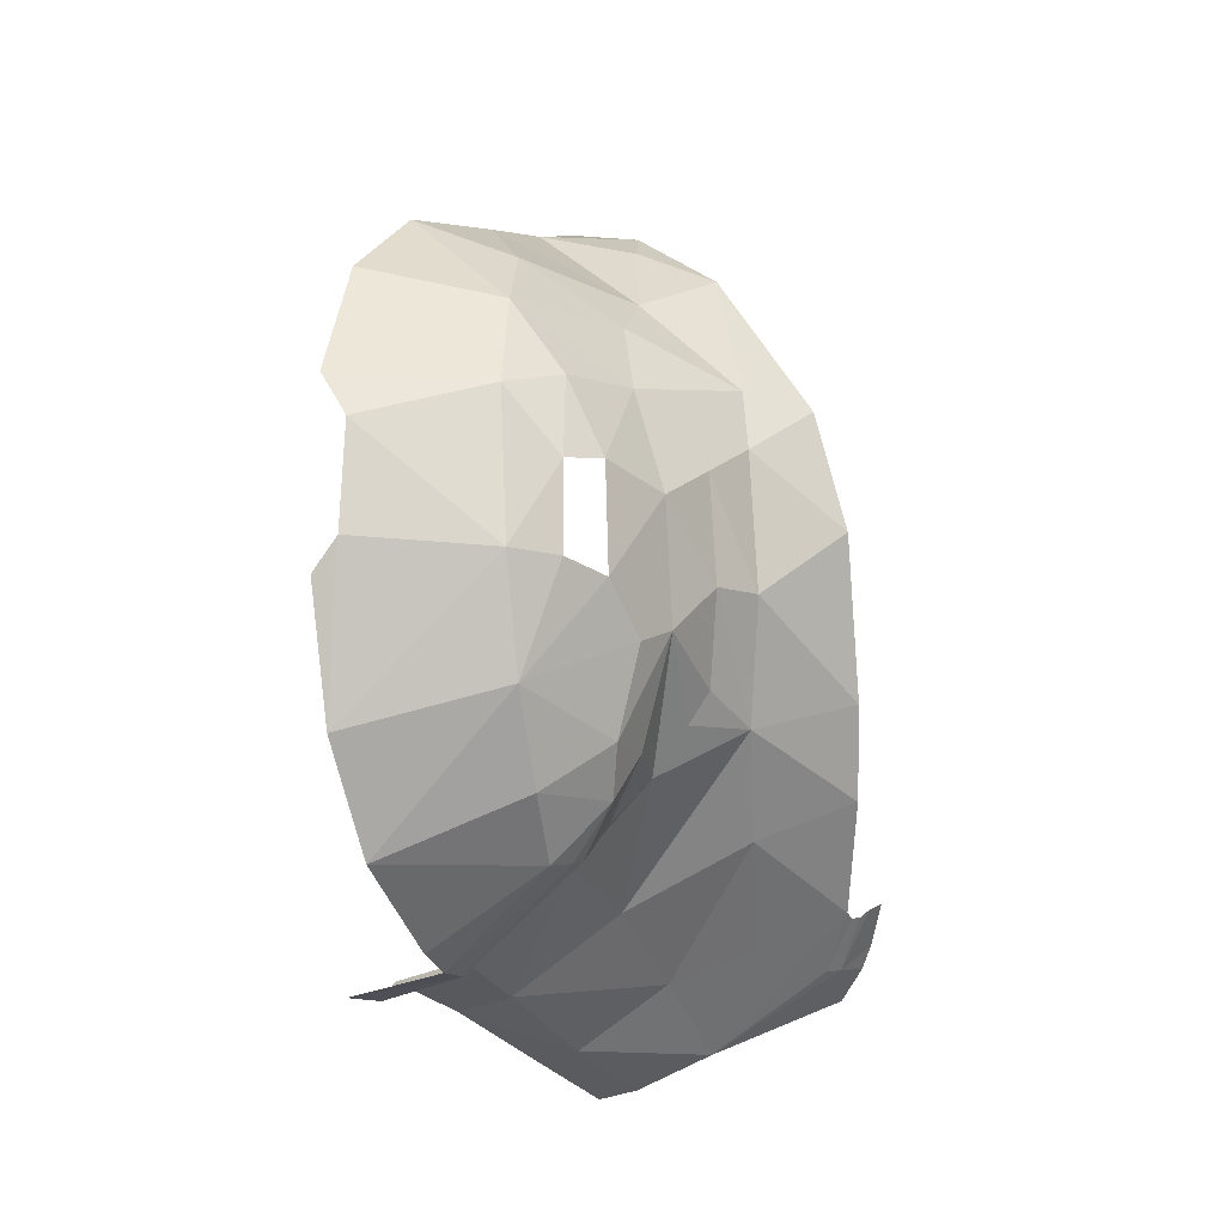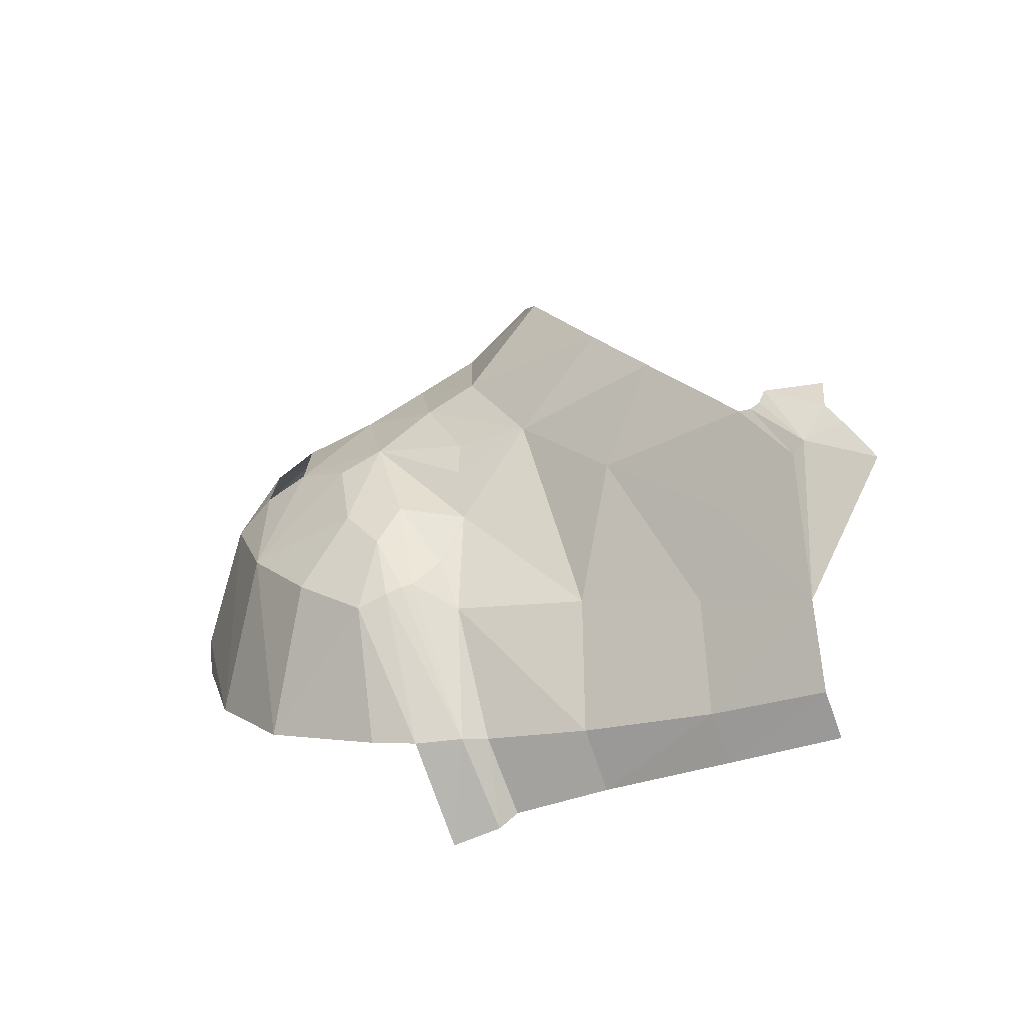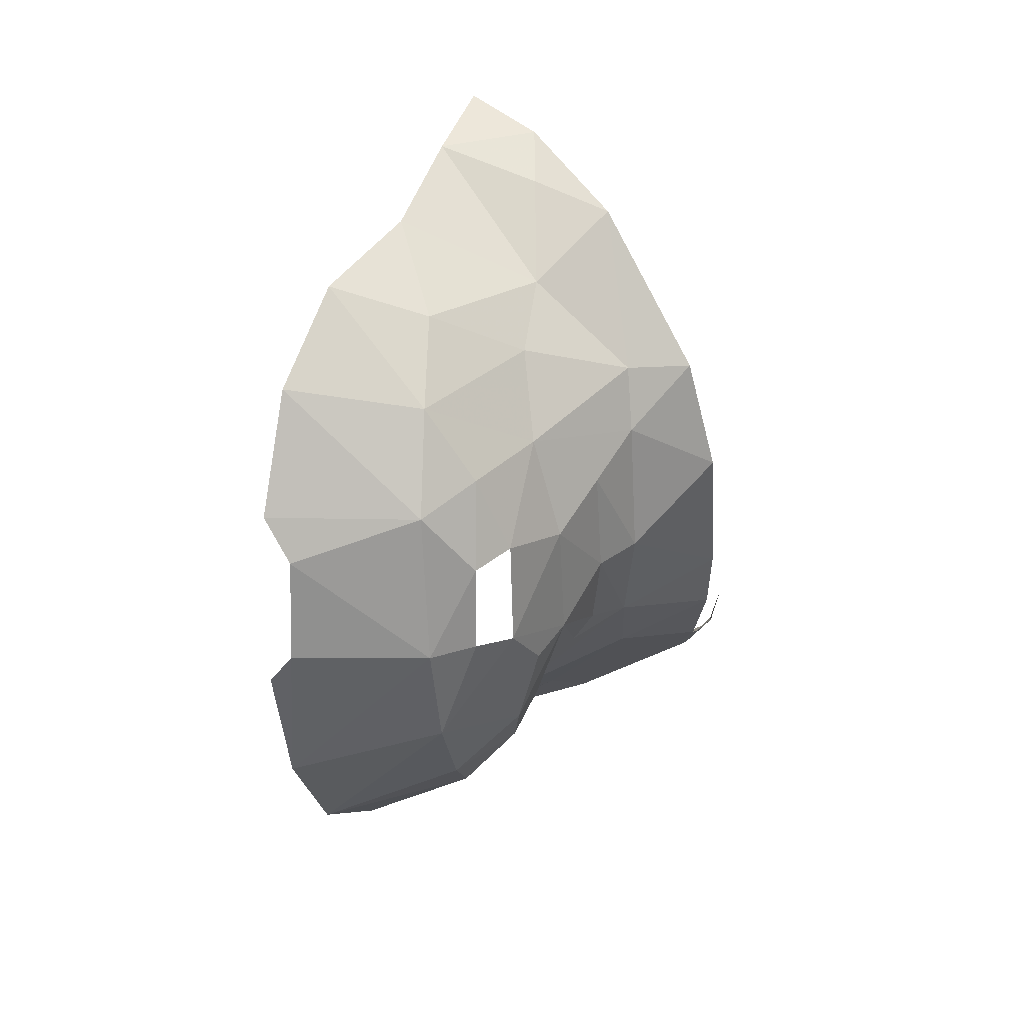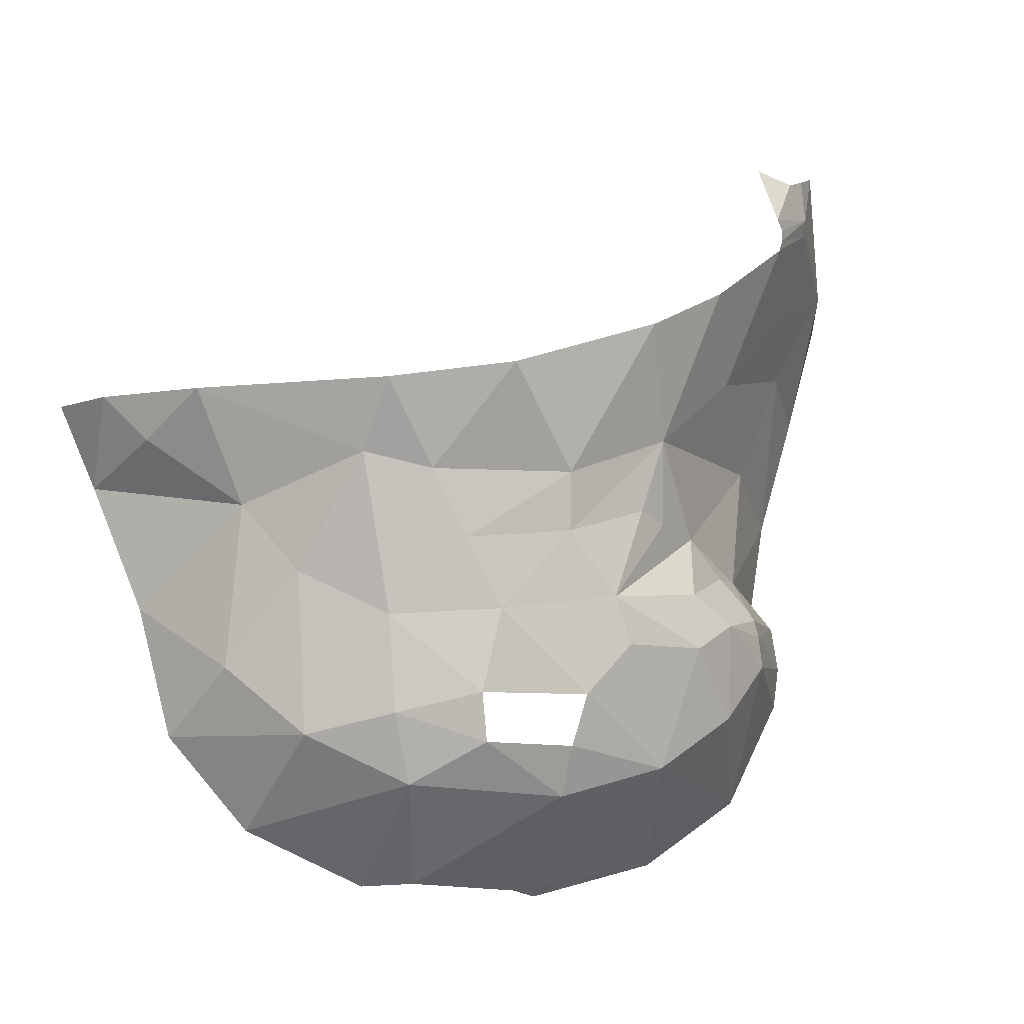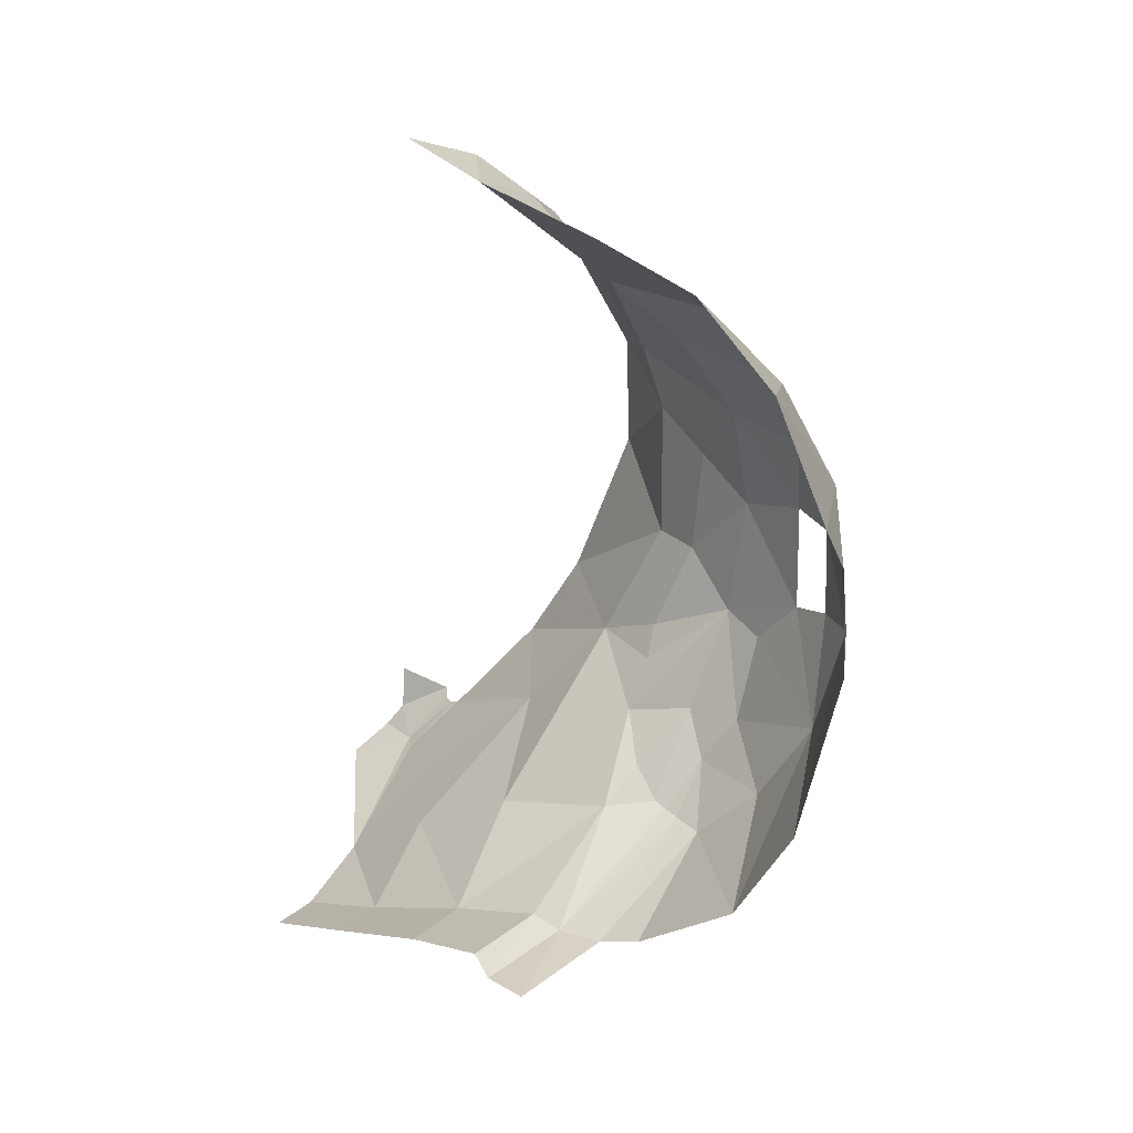
<metadata>
{"format":"obj","ext":"obj","renderer":"f3d","projection":"perspective","resolution":1024,"background":"white","views":[{"elev":-13.4,"azim":35.0,"up":"+Z"},{"elev":-72.4,"azim":112.2,"up":"+Z"},{"elev":27.3,"azim":33.9,"up":"+Z"},{"elev":-9.8,"azim":68.7,"up":"+Y"},{"elev":20.1,"azim":-43.5,"up":"+Z"}]}
</metadata>
<code>
v 0 0.2021 -0.8913
v 0.1498 0.4365 -0.9167
v 0.1935 0.2041 -0.8569
v 0 0.2021 -0.8913
v 0 0.4309 -0.9448
v 0.1498 0.4365 -0.9167
v 0.4658 0.2352 -0.6686
v 0.1498 0.4365 -0.9167
v 0.3916 0.5299 -0.7321
v 0.1935 0.2041 -0.8569
v 0.1498 0.4365 -0.9167
v 0.4658 0.2352 -0.6686
v 0.6238 0.311 -0.4767
v 0.4658 0.2352 -0.6686
v 0.3916 0.5299 -0.7321
v 0.3916 0.5299 -0.7321
v 0.7468 0.5228 -0.3488
v 0.6238 0.311 -0.4767
v 0.5676 0.01425 -0.6949
v 0.3458 -0.3095 -0.7112
v 0.2936 -0.0557 -0.8679
v 0.5676 0.01425 -0.6949
v 0.6331 -0.1221 -0.5668
v 0.3458 -0.3095 -0.7112
v 0.3458 -0.3095 -0.7112
v 0.6331 -0.1221 -0.5668
v 0.6795 -0.2478 -0.3664
v 0.6795 -0.2478 -0.3664
v 0.3696 -0.4659 -0.468
v 0.3458 -0.3095 -0.7112
v 0.4658 0.2352 -0.6686
v 0.2322 0.1535 -0.8961
v 0.1935 0.2041 -0.8569
v 0.4658 0.2352 -0.6686
v 0.5642 0.1542 -0.658
v 0.2322 0.1535 -0.8961
v 0.2638 0.0463 -0.8976
v 0.5676 0.01425 -0.6949
v 0.2936 -0.0557 -0.8679
v 0.6238 0.311 -0.4767
v 0.5688 0.2275 -0.5824
v 0.4658 0.2352 -0.6686
v 0.5688 0.2275 -0.5824
v 0.6954 0.1664 -0.4494
v 0.5642 0.1542 -0.658
v 0.1935 0.2041 -0.8569
v 0 0.1556 -0.9379
v 0 0.2021 -0.8913
v 0.1935 0.2041 -0.8569
v 0.2322 0.1535 -0.8961
v 0 0.1556 -0.9379
v 0.6688 0.09845 -0.5585
v 0.6331 -0.1221 -0.5668
v 0.5676 0.01425 -0.6949
v 0.6688 0.09845 -0.5585
v 0.7249 0.0341 -0.4476
v 0.6331 -0.1221 -0.5668
v 0.6668 -0.2984 0.256
v 0.3739 -0.5216 0.273
v 0.4425 -0.5159 0.1676
v 0.4416 -0.5302 -0.08415
v 0.3837 -0.5435 -0.1598
v 0.3696 -0.4659 -0.468
v 0.6403 0.6996 -0.571
v 0.6847 1.046 -0.7032
v 0.8147 0.8782 -0.4707
v 0.5774 1.126 -0.8304
v 0.6827 1.073 -0.713
v 0.6847 1.046 -0.7032
v 0.2989 1.046 -1.022
v 0.5774 1.126 -0.8304
v 0.6847 1.046 -0.7032
v 0.5063 0.9212 -0.7901
v 0.7879 0.02885 -0.2424
v 0.7948 0.1371 -0.2012
v 0.7901 -0.09105 -0.1303
v 0.8062 0.095 0.0858
v 0.7901 -0.09105 -0.1303
v 0.7948 0.1371 -0.2012
v 0.8062 0.095 0.0858
v 0.8147 0.2816 -0.0798
v 0.8158 0.2516 0.1744
v 0 0.1556 -0.9379
v 0.2322 0.1535 -0.8961
v 0 0.0378 -0.9385
v 0.4425 -0.5159 0.1676
v 0.7007 -0.3196 -0.1031
v 0.6668 -0.2984 0.256
v 0 0.0378 -0.9385
v 0.2322 0.1535 -0.8961
v 0.2638 0.0463 -0.8976
v 0.6954 0.1664 -0.4494
v 0.6688 0.09845 -0.5585
v 0.5642 0.1542 -0.658
v 0.2322 0.1535 -0.8961
v 0.5713 0.1283 -0.6725
v 0.572 0.0889 -0.6831
v 0.5676 0.01425 -0.6949
v 0.2638 0.0463 -0.8976
v 0.572 0.0889 -0.6831
v 0.5987 1.16 -0.8249
v 0.6887 1.097 -0.7098
v 0.6827 1.073 -0.713
v 0.6403 0.6996 -0.571
v 0.3916 0.5299 -0.7321
v 0.3355 0.8018 -0.872
v 0.5987 1.16 -0.8249
v 0.5774 1.126 -0.8304
v 0.2989 1.046 -1.022
v 0 0.7351 -1.042
v 0.122 0.7355 -1.022
v 0 0.4309 -0.9448
v 0 0.4309 -0.9448
v 0.122 0.7355 -1.022
v 0.1498 0.4365 -0.9167
v 0 0.9941 -1.123
v 0.1105 0.9988 -1.104
v 0 0.7351 -1.042
v 0 0.7351 -1.042
v 0.1105 0.9988 -1.104
v 0.122 0.7355 -1.022
v 0.1105 0.9988 -1.104
v 0.2989 1.046 -1.022
v 0.122 0.7355 -1.022
v 0.122 0.7355 -1.022
v 0.2989 1.046 -1.022
v 0.3355 0.8018 -0.872
v 0.122 0.7355 -1.022
v 0.3355 0.8018 -0.872
v 0.1498 0.4365 -0.9167
v 0.1498 0.4365 -0.9167
v 0.3355 0.8018 -0.872
v 0.3916 0.5299 -0.7321
v 0.5987 1.16 -0.8249
v 0.2989 1.046 -1.022
v 0.5168 1.302 -0.8857
v 0.6403 0.6996 -0.571
v 0.8147 0.8782 -0.4707
v 0.7468 0.5228 -0.3488
v 0.7468 0.5228 -0.3488
v 0.8147 0.8782 -0.4707
v 0.8835 0.7709 -0.2673
v 0.9408 0.6363 0.1026
v 0.8383 0.4138 -0.07265
v 0.8835 0.7709 -0.2673
v 0.8835 0.7709 -0.2673
v 0.8383 0.4138 -0.07265
v 0.7468 0.5228 -0.3488
v 0.6238 0.311 -0.4767
v 0.7064 0.3282 -0.3648
v 0.7948 0.1371 -0.2012
v 0.7948 0.1371 -0.2012
v 0.8147 0.2816 -0.0798
v 0.8062 0.095 0.0858
v 0.5168 1.302 -0.8857
v 0.6015 1.26 -0.8134
v 0.5987 1.16 -0.8249
v 0.8251 0.4018 0.2594
v 0.8383 0.4138 -0.07265
v 0.9408 0.6363 0.1026
v 0.7362 0.0789 0.33
v 0.7156 -0.1408 0.3062
v 0.7836 -0.09395 0.123
v 0.7765 0.2254 0.2979
v 0.756 0.2122 0.3604
v 0.7362 0.0789 0.33
v 0.6422 0.1787 0.5159
v 0.756 0.2122 0.3604
v 0.7893 0.4362 0.4116
v 0.7893 0.4362 0.4116
v 0.5746 0.3351 0.6324
v 0.6422 0.1787 0.5159
v 0.4656 0.492 0.8326
v 0.5746 0.3351 0.6324
v 0.6277 0.5869 0.7561
v 0.8841 0.5898 0.3861
v 0.6277 0.5869 0.7561
v 0.7893 0.4362 0.4116
v 0.5746 0.3351 0.6324
v 0.7893 0.4362 0.4116
v 0.6277 0.5869 0.7561
v 0.9408 0.6363 0.1026
v 0.8841 0.5898 0.3861
v 0.8251 0.4018 0.2594
v 0.8251 0.4018 0.2594
v 0.8841 0.5898 0.3861
v 0.7893 0.4362 0.4116
v 0.2314 0.4122 0.9047
v 0.3162 0.1181 0.8058
v 0.5746 0.3351 0.6324
v 0.5746 0.3351 0.6324
v 0.4656 0.492 0.8326
v 0.2314 0.4122 0.9047
v 0.4656 0.492 0.8326
v 0.3911 0.6015 0.9216
v 0.2314 0.4122 0.9047
v 0.2314 0.4122 0.9047
v 0.3911 0.6015 0.9216
v 0.192 0.6138 0.9829
v 0.5746 0.3351 0.6324
v 0.3162 0.1181 0.8058
v 0.507 -0.032 0.6462
v 0.3436 -0.3942 0.5474
v 0.6015 -0.1869 0.4839
v 0.3204 -0.1789 0.73
v 0.3204 -0.1789 0.73
v 0.6015 -0.1869 0.4839
v 0.507 -0.032 0.6462
v 0.6015 -0.1869 0.4839
v 0.3436 -0.3942 0.5474
v 0.6668 -0.2984 0.256
v 0.6668 -0.2984 0.256
v 0.3436 -0.3942 0.5474
v 0.3739 -0.5216 0.273
v 0.6277 0.5869 0.7561
v 0.3911 0.6015 0.9216
v 0.4656 0.492 0.8326
v 0.3696 -0.4659 -0.468
v 0.7007 -0.3196 -0.1031
v 0.4416 -0.5302 -0.08415
v 0.3696 -0.4659 -0.468
v 0.6795 -0.2478 -0.3664
v 0.7007 -0.3196 -0.1031
v 0.7836 -0.09395 0.123
v 0.8062 0.095 0.0858
v 0.7362 0.0789 0.33
v 0.6668 -0.2984 0.256
v 0.7156 -0.1408 0.3062
v 0.6015 -0.1869 0.4839
v 0.7591 -0.2074 -0.1059
v 0.7007 -0.3196 -0.1031
v 0.6795 -0.2478 -0.3664
v 0.8062 0.095 0.0858
v 0.7836 -0.09395 0.123
v 0.7901 -0.09105 -0.1303
v 0.6795 -0.2478 -0.3664
v 0.7879 0.02885 -0.2424
v 0.7901 -0.09105 -0.1303
v 0.6795 -0.2478 -0.3664
v 0.7901 -0.09105 -0.1303
v 0.7591 -0.2074 -0.1059
v 0.7156 -0.1408 0.3062
v 0.6668 -0.2984 0.256
v 0.7562 -0.2034 0.1019
v 0.7591 -0.2074 -0.1059
v 0.7562 -0.2034 0.1019
v 0.7007 -0.3196 -0.1031
v 0.7007 -0.3196 -0.1031
v 0.7562 -0.2034 0.1019
v 0.6668 -0.2984 0.256
v 0.7362 0.0789 0.33
v 0.6422 0.1787 0.5159
v 0.6015 -0.1869 0.4839
v 0.7249 0.0341 -0.4476
v 0.7948 0.1371 -0.2012
v 0.7879 0.02885 -0.2424
v 0.7249 0.0341 -0.4476
v 0.7879 0.02885 -0.2424
v 0.6795 -0.2478 -0.3664
v 0.6795 -0.2478 -0.3664
v 0.6331 -0.1221 -0.5668
v 0.7249 0.0341 -0.4476
v 0.6238 0.311 -0.4767
v 0.7948 0.1371 -0.2012
v 0.6954 0.1664 -0.4494
v 0.756 0.2122 0.3604
v 0.6422 0.1787 0.5159
v 0.7362 0.0789 0.33
v 0.7765 0.2254 0.2979
v 0.8158 0.2516 0.1744
v 0.8251 0.4018 0.2594
v 0.6015 -0.1869 0.4839
v 0.6422 0.1787 0.5159
v 0.507 -0.032 0.6462
v 0.507 -0.032 0.6462
v 0.3162 0.1181 0.8058
v 0.3204 -0.1789 0.73
v 0.5746 0.3351 0.6324
v 0.507 -0.032 0.6462
v 0.6422 0.1787 0.5159
v 0.4416 -0.5302 -0.08415
v 0.7007 -0.3196 -0.1031
v 0.4425 -0.5159 0.1676
v 0.5713 0.1283 -0.6725
v 0.2322 0.1535 -0.8961
v 0.5642 0.1542 -0.658
v 0.2638 0.0463 -0.8976
v 0.2322 0.1535 -0.8961
v 0.572 0.0889 -0.6831
v 0.572 0.0889 -0.6831
v 0.6688 0.09845 -0.5585
v 0.5676 0.01425 -0.6949
v 0.5713 0.1283 -0.6725
v 0.5642 0.1542 -0.658
v 0.6688 0.09845 -0.5585
v 0.5713 0.1283 -0.6725
v 0.6688 0.09845 -0.5585
v 0.572 0.0889 -0.6831
v 0.7054 1.119 -0.6888
v 0.6887 1.097 -0.7098
v 0.5987 1.16 -0.8249
v 0.7054 1.119 -0.6888
v 0.5987 1.16 -0.8249
v 0.6404 1.236 -0.7611
v 0.6404 1.236 -0.7611
v 0.6627 1.254 -0.6594
v 0.7054 1.119 -0.6888
v 0.5987 1.16 -0.8249
v 0.6015 1.26 -0.8134
v 0.6404 1.236 -0.7611
v 0.6827 1.073 -0.713
v 0.5774 1.126 -0.8304
v 0.5987 1.16 -0.8249
v 0.5642 0.1542 -0.658
v 0.4658 0.2352 -0.6686
v 0.5688 0.2275 -0.5824
v 0.6238 0.311 -0.4767
v 0.6954 0.1664 -0.4494
v 0.5688 0.2275 -0.5824
v 0.7948 0.1371 -0.2012
v 0.7511 0.3492 -0.2893
v 0.8147 0.2816 -0.0798
v 0.7468 0.5228 -0.3488
v 0.8383 0.4138 -0.07265
v 0.8147 0.2816 -0.0798
v 0.7064 0.3282 -0.3648
v 0.6238 0.311 -0.4767
v 0.7468 0.5228 -0.3488
v 0.7468 0.5228 -0.3488
v 0.7511 0.3492 -0.2893
v 0.7064 0.3282 -0.3648
v 0.7468 0.5228 -0.3488
v 0.8147 0.2816 -0.0798
v 0.7511 0.3492 -0.2893
v 0.7948 0.1371 -0.2012
v 0.7064 0.3282 -0.3648
v 0.7511 0.3492 -0.2893
v 0.8383 0.4138 -0.07265
v 0.8251 0.4018 0.2594
v 0.8158 0.2516 0.1744
v 0.8147 0.2816 -0.0798
v 0.8383 0.4138 -0.07265
v 0.8158 0.2516 0.1744
v 0.6847 1.046 -0.7032
v 0.6403 0.6996 -0.571
v 0.5063 0.9212 -0.7901
v 0.3355 0.8018 -0.872
v 0.2989 1.046 -1.022
v 0.5063 0.9212 -0.7901
v 0.6403 0.6996 -0.571
v 0.7249 0.0341 -0.4476
v 0.6688 0.09845 -0.5585
v 0.6954 0.1664 -0.4494
v 0.7948 0.1371 -0.2012
v 0.7362 0.0789 0.33
v 0.8062 0.095 0.0858
v 0.8158 0.2516 0.1744
v 0.7765 0.2254 0.2979
v 0.756 0.2122 0.3604
v 0.7765 0.2254 0.2979
v 0.8251 0.4018 0.2594
v 0.7893 0.4362 0.4116
v 0.7562 -0.2034 0.1019
v 0.7836 -0.09395 0.123
v 0.7156 -0.1408 0.3062
v 0.6015 -0.1869 0.4839
v 0.7156 -0.1408 0.3062
v 0.7362 0.0789 0.33
v 0.7468 0.5228 -0.3488
v 0.3916 0.5299 -0.7321
v 0.6403 0.6996 -0.571
g mesh6857289
f 1 2 3
f 4 5 6
f 7 8 9
f 10 11 12
f 13 14 15
f 16 17 18
f 19 20 21
f 22 23 24
f 25 26 27
f 28 29 30
f 31 32 33
f 34 35 36
f 37 38 39
f 40 41 42
f 43 44 45
f 46 47 48
f 49 50 51
f 52 53 54
f 55 56 57
f 58 59 60
f 61 62 63
f 64 65 66
f 67 68 69
f 70 71 72
f 72 73 70
f 74 75 76
f 77 78 79
f 80 81 82
f 83 84 85
f 86 87 88
f 89 90 91
f 92 93 94
f 95 96 97
f 98 99 100
f 101 102 103
f 104 105 106
f 107 108 109
f 110 111 112
f 113 114 115
f 116 117 118
f 119 120 121
f 122 123 124
f 125 126 127
f 128 129 130
f 131 132 133
f 134 135 136
f 137 138 139
f 140 141 142
f 143 144 145
f 146 147 148
f 149 150 151
f 152 153 154
f 155 156 157
f 158 159 160
f 161 162 163
f 164 165 166
f 167 168 169
f 170 171 172
f 173 174 175
f 176 177 178
f 179 180 181
f 182 183 184
f 185 186 187
f 188 189 190
f 191 192 193
f 194 195 196
f 197 198 199
f 200 201 202
f 203 204 205
f 206 207 208
f 209 210 211
f 212 213 214
f 215 216 217
f 218 219 220
f 221 222 223
f 224 225 226
f 227 228 229
f 230 231 232
f 233 234 235
f 236 237 238
f 239 240 241
f 242 243 244
f 245 246 247
f 248 249 250
f 251 252 253
f 254 255 256
f 257 258 259
f 260 261 262
f 263 264 265
f 266 267 268
f 269 270 271
f 272 273 274
f 275 276 277
f 278 279 280
f 281 282 283
f 284 285 286
f 287 288 289
f 290 291 292
f 293 294 295
f 296 297 298
f 299 300 301
f 302 303 304
f 305 306 307
f 308 309 310
f 311 312 313
f 314 315 316
f 317 318 319
f 320 321 322
f 323 324 325
f 326 327 328
f 329 330 331
f 332 333 334
f 335 336 337
f 338 339 340
f 341 342 343
f 344 345 346
f 347 348 349
f 349 350 347
f 351 352 353
f 353 354 351
f 355 356 357
f 357 358 355
f 359 360 361
f 361 362 359
f 363 364 365
f 366 367 368
f 369 370 371

</code>
